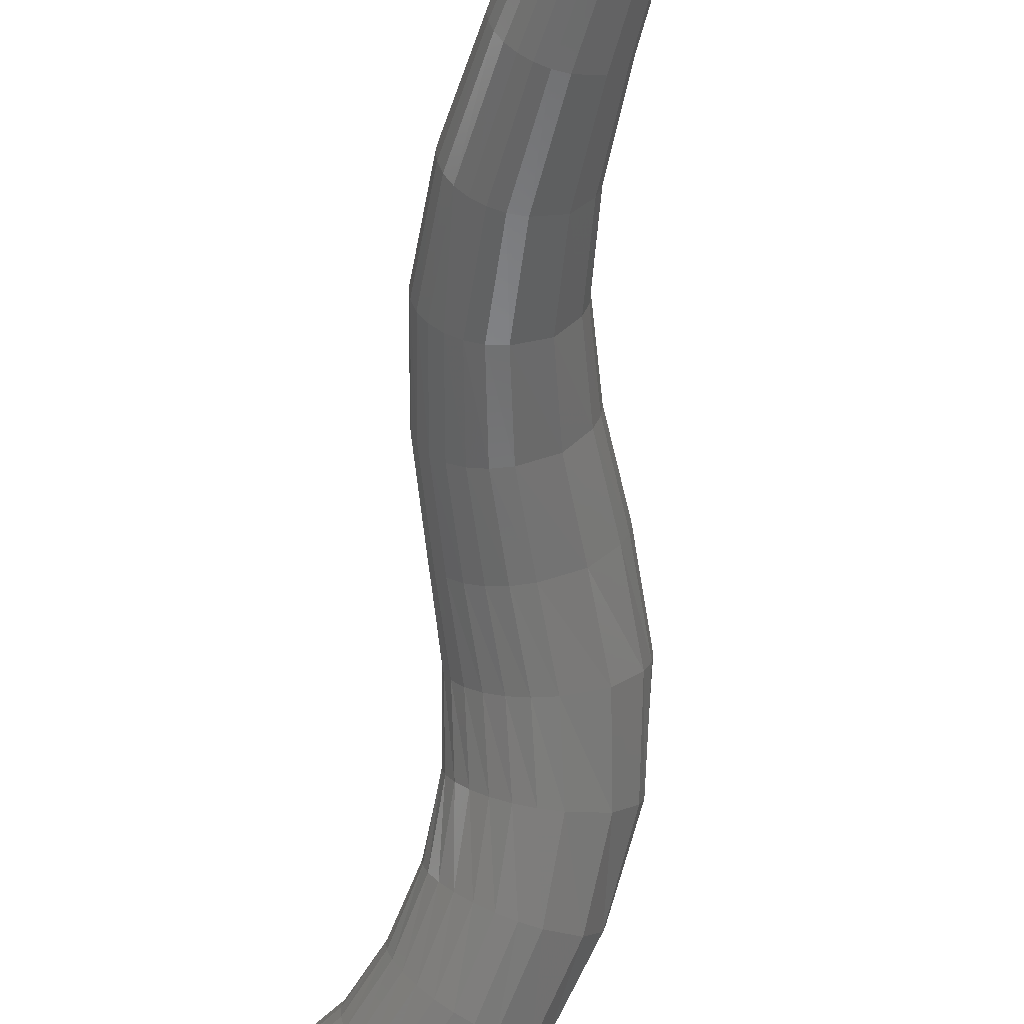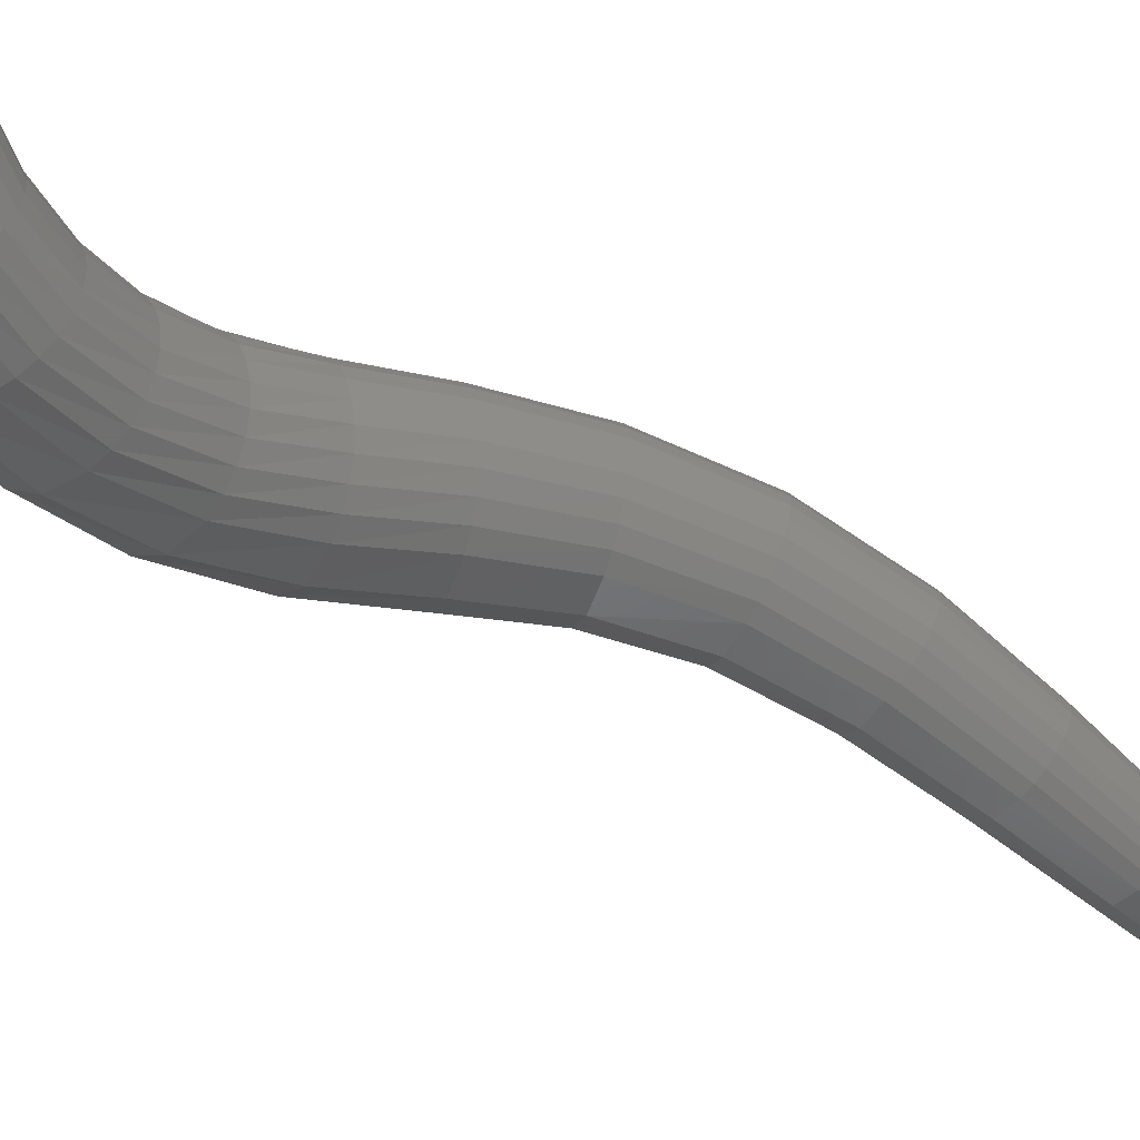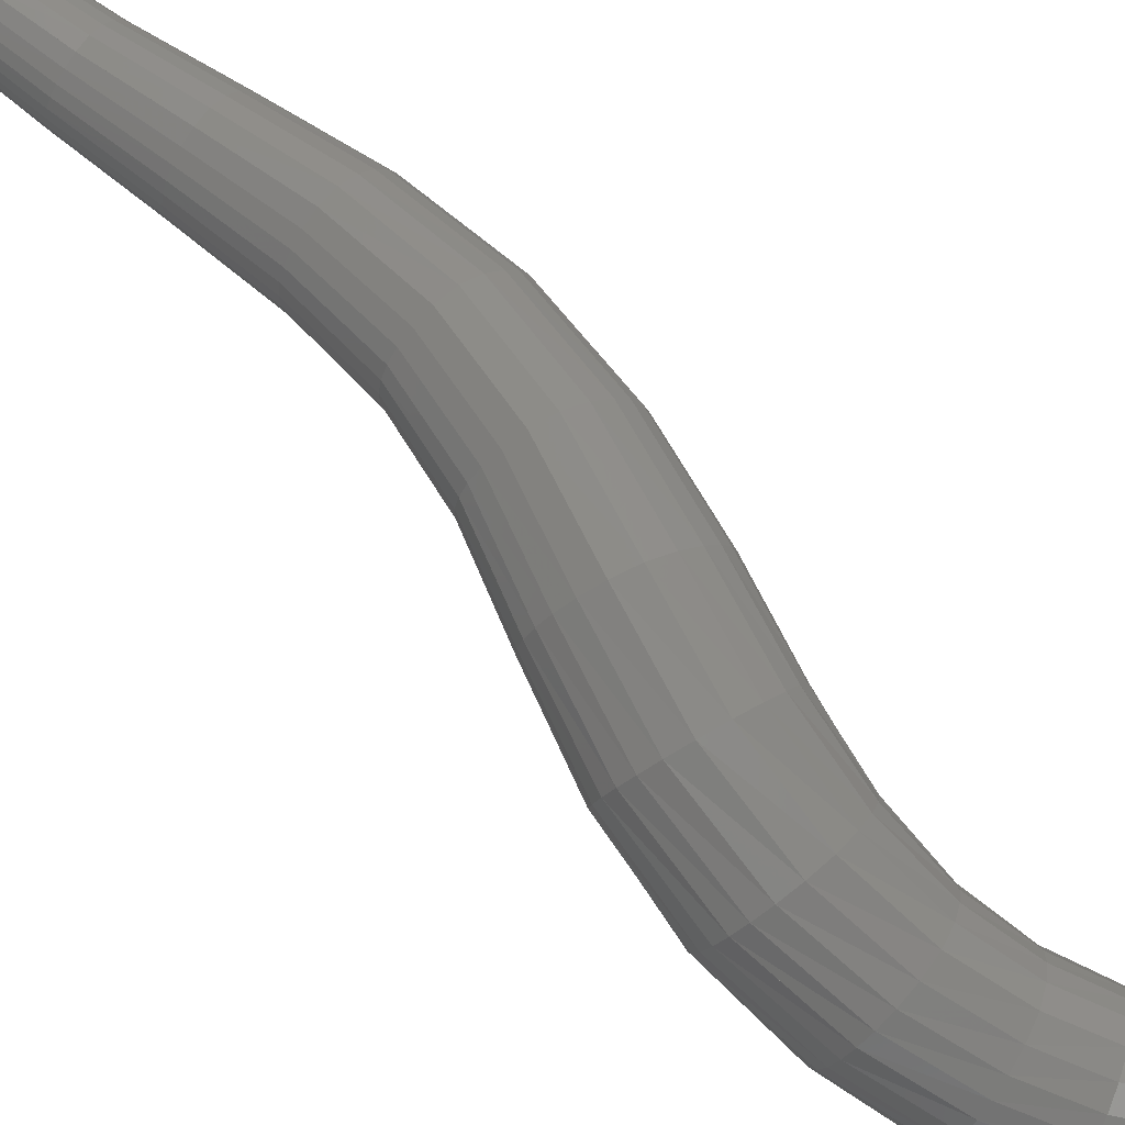
<metadata>
{"format":"stl","ext":"stl","renderer":"f3d","projection":"perspective","resolution":1024,"background":"white","views":[{"elev":-49.7,"azim":148.3,"up":"+Y"},{"elev":-68.9,"azim":33.9,"up":"+Y"},{"elev":57.2,"azim":-67.9,"up":"+Y"}]}
</metadata>
<code>
# stl→obj: 325 verts, 690 faces
v 54.65 -53.35 48.99
v 53.46 -54.35 47.08
v 53.11 -53.89 47.21
v 53.04 -54.23 44.96
v 52.67 -53.75 45.13
v 52.93 -53.8 43.55
v 52.54 -53.34 43.76
v 53.07 -53.15 42.06
v 52.64 -52.69 42.24
v 53.56 -52.41 40.56
v 53.08 -51.93 40.65
v 54.42 -51.74 39.23
v 53.95 -51.23 39.16
v 55.5 -51.2 38.07
v 55.11 -50.69 37.89
v 56.61 -50.83 36.9
v 56.28 -50.34 36.7
v 57.58 -50.64 35.54
v 57.28 -50.19 35.37
v 58.39 -50.58 33.91
v 58.09 -50.17 33.78
v 59.05 -50.51 32.05
v 58.77 -50.15 31.98
v 59.58 -50.27 30.2
v 59.33 -49.96 30.19
v 59.98 -49.9 28.66
v 59.75 -49.62 28.68
v 60.32 -49.39 27.14
v 60.1 -49.14 27.18
v 60.89 -48.5 26.3
v 53.02 -53.61 47.26
v 52.58 -53.48 45.21
v 52.44 -53.07 43.88
v 52.51 -52.43 42.37
v 52.93 -51.65 40.75
v 53.79 -50.93 39.19
v 54.97 -50.39 37.88
v 56.17 -50.06 36.66
v 57.19 -49.93 35.33
v 58.02 -49.93 33.74
v 58.7 -49.94 31.96
v 59.27 -49.78 30.2
v 59.68 -49.46 28.71
v 60.04 -48.99 27.22
v 53.01 -53.37 47.3
v 52.56 -53.23 45.28
v 52.42 -52.83 43.98
v 52.47 -52.18 42.5
v 52.86 -51.4 40.86
v 53.71 -50.66 39.27
v 54.91 -50.12 37.91
v 56.14 -49.8 36.67
v 57.17 -49.69 35.32
v 58 -49.72 33.73
v 58.69 -49.75 31.96
v 59.25 -49.61 30.22
v 59.66 -49.32 28.75
v 60.01 -48.86 27.26
v 53.04 -53.13 47.32
v 52.61 -52.99 45.34
v 52.47 -52.59 44.08
v 52.49 -51.95 42.63
v 52.85 -51.16 41
v 53.69 -50.4 39.39
v 54.9 -49.86 37.99
v 56.15 -49.56 36.72
v 57.2 -49.46 35.35
v 58.04 -49.51 33.74
v 58.72 -49.57 31.97
v 59.27 -49.46 30.24
v 59.68 -49.18 28.79
v 60.02 -48.73 27.3
v 53.14 -52.89 47.34
v 52.72 -52.75 45.39
v 52.57 -52.37 44.17
v 52.58 -51.73 42.76
v 52.91 -50.93 41.16
v 53.73 -50.16 39.54
v 54.94 -49.61 38.11
v 56.21 -49.32 36.81
v 57.28 -49.24 35.39
v 58.12 -49.31 33.76
v 58.79 -49.39 32
v 59.33 -49.3 30.28
v 59.73 -49.04 28.83
v 60.06 -48.6 27.35
v 53.3 -52.66 47.34
v 52.89 -52.53 45.42
v 52.74 -52.15 44.26
v 52.73 -51.51 42.9
v 53.03 -50.7 41.34
v 53.82 -49.91 39.73
v 55.03 -49.36 38.28
v 56.32 -49.09 36.93
v 57.4 -49.03 35.47
v 58.25 -49.12 33.81
v 58.9 -49.22 32.03
v 59.43 -49.16 30.32
v 59.82 -48.91 28.89
v 60.14 -48.48 27.41
v 53.53 -52.44 47.33
v 53.13 -52.32 45.44
v 52.98 -51.94 44.34
v 52.96 -51.31 43.05
v 53.23 -50.49 41.54
v 53.99 -49.69 39.96
v 55.18 -49.14 38.49
v 56.48 -48.87 37.09
v 57.59 -48.83 35.58
v 58.43 -48.94 33.87
v 59.07 -49.06 32.08
v 59.57 -49.02 30.38
v 59.94 -48.79 28.95
v 60.26 -48.36 27.48
v 53.84 -52.27 47.3
v 53.45 -52.14 45.45
v 53.31 -51.77 44.41
v 53.28 -51.14 43.18
v 53.52 -50.32 41.76
v 54.23 -49.5 40.23
v 55.41 -48.95 38.76
v 56.71 -48.7 37.31
v 57.84 -48.66 35.73
v 58.68 -48.78 33.96
v 59.3 -48.93 32.15
v 59.77 -48.9 30.44
v 60.12 -48.69 29.02
v 60.42 -48.27 27.54
v 54.21 -52.19 47.24
v 53.84 -52.06 45.42
v 53.71 -51.69 44.43
v 53.68 -51.06 43.28
v 53.89 -50.23 41.96
v 54.56 -49.41 40.51
v 55.71 -48.86 39.06
v 57.01 -48.61 37.56
v 58.14 -48.59 35.9
v 58.98 -48.71 34.08
v 59.57 -48.87 32.22
v 60.01 -48.85 30.51
v 60.34 -48.64 29.08
v 60.43 -48.27 27.54
v 60.63 -48.22 27.6
v 54.58 -52.26 47.17
v 54.22 -52.15 45.34
v 54.1 -51.78 44.38
v 54.08 -51.14 43.29
v 54.3 -50.32 42.07
v 54.93 -49.51 40.73
v 56.03 -48.95 39.32
v 57.31 -48.7 37.79
v 58.45 -48.67 36.08
v 59.28 -48.79 34.2
v 59.84 -48.93 32.3
v 60.25 -48.91 30.55
v 60.56 -48.69 29.11
v 60.84 -48.26 27.63
v 54.89 -52.43 47.09
v 54.53 -52.33 45.26
v 54.43 -51.95 44.29
v 54.43 -51.32 43.25
v 54.65 -50.5 42.11
v 55.26 -49.7 40.87
v 56.32 -49.15 39.51
v 57.57 -48.89 37.97
v 58.7 -48.84 36.22
v 59.52 -48.95 34.29
v 60.07 -49.07 32.36
v 60.45 -49.03 30.59
v 60.74 -48.8 29.13
v 61.02 -48.35 27.64
v 55.13 -52.64 47.01
v 54.76 -52.54 45.17
v 54.66 -52.16 44.2
v 54.68 -51.52 43.17
v 54.93 -50.71 42.1
v 55.53 -49.93 40.94
v 56.54 -49.38 39.63
v 57.76 -49.1 38.1
v 58.88 -49.04 36.32
v 59.7 -49.13 34.37
v 60.23 -49.23 32.4
v 60.6 -49.17 30.6
v 60.88 -48.92 29.12
v 61.16 -48.47 27.63
v 55.28 -52.88 46.95
v 54.91 -52.77 45.09
v 54.82 -52.38 44.1
v 54.87 -51.74 43.08
v 55.13 -50.94 42.05
v 55.73 -50.17 40.96
v 56.71 -49.62 39.7
v 57.91 -49.33 38.18
v 59.01 -49.25 36.39
v 59.82 -49.32 34.42
v 60.35 -49.4 32.43
v 60.7 -49.31 30.61
v 60.98 -49.05 29.11
v 61.26 -48.6 27.61
v 55.37 -53.13 46.9
v 55 -53 45.02
v 54.92 -52.61 44
v 54.99 -51.97 42.97
v 55.28 -51.18 41.97
v 55.87 -50.42 40.94
v 56.83 -49.87 39.72
v 58 -49.57 38.22
v 59.09 -49.48 36.43
v 59.9 -49.52 34.45
v 60.42 -49.58 32.45
v 60.77 -49.47 30.6
v 61.04 -49.18 29.09
v 61.32 -48.73 27.58
v 55.4 -53.38 46.86
v 55.03 -53.24 44.95
v 54.96 -52.84 43.9
v 55.05 -52.2 42.86
v 55.36 -51.42 41.87
v 55.97 -50.68 40.87
v 56.91 -50.13 39.7
v 58.05 -49.82 38.22
v 59.13 -49.7 36.45
v 59.93 -49.73 34.47
v 60.44 -49.76 32.45
v 60.8 -49.62 30.58
v 61.07 -49.32 29.06
v 61.35 -48.87 27.54
v 55.36 -53.64 46.84
v 55 -53.49 44.89
v 54.94 -53.08 43.79
v 55.04 -52.44 42.72
v 55.39 -51.67 41.73
v 56 -50.95 40.76
v 56.93 -50.4 39.63
v 58.05 -50.07 38.18
v 59.11 -49.94 36.43
v 59.9 -49.95 34.47
v 60.43 -49.95 32.44
v 60.79 -49.79 30.56
v 61.07 -49.47 29.02
v 61.34 -49.01 27.49
v 55.26 -53.9 46.82
v 54.9 -53.75 44.84
v 54.84 -53.34 43.69
v 54.96 -52.69 42.58
v 55.34 -51.93 41.56
v 55.98 -51.22 40.61
v 56.9 -50.68 39.51
v 58 -50.34 38.1
v 59.04 -50.18 36.39
v 59.83 -50.17 34.45
v 60.36 -50.15 32.42
v 60.73 -49.96 30.52
v 61.02 -49.62 28.97
v 61.3 -49.15 27.44
v 55.09 -54.14 46.81
v 54.73 -53.99 44.79
v 54.67 -53.57 43.59
v 54.82 -52.92 42.43
v 55.23 -52.17 41.37
v 55.9 -51.48 40.42
v 56.82 -50.94 39.34
v 57.9 -50.58 37.98
v 58.92 -50.41 36.31
v 59.7 -50.38 34.41
v 60.25 -50.33 32.38
v 60.64 -50.12 30.48
v 60.94 -49.76 28.91
v 61.22 -49.28 27.37
v 54.87 -54.35 46.83
v 54.51 -54.2 44.77
v 54.45 -53.77 43.51
v 54.61 -53.12 42.29
v 55.05 -52.38 41.18
v 55.75 -51.7 40.2
v 56.68 -51.16 39.14
v 57.75 -50.79 37.83
v 58.75 -50.61 36.21
v 59.53 -50.56 34.35
v 60.09 -50.49 32.34
v 60.51 -50.25 30.43
v 60.82 -49.88 28.85
v 61.11 -49.39 27.31
v 54.61 -54.49 46.85
v 54.25 -54.34 44.77
v 54.18 -53.92 43.46
v 54.34 -53.26 42.18
v 54.81 -52.52 41
v 55.55 -51.86 39.97
v 56.5 -51.32 38.92
v 57.56 -50.94 37.65
v 58.55 -50.75 36.09
v 59.33 -50.68 34.27
v 59.91 -50.6 32.28
v 60.35 -50.35 30.37
v 60.68 -49.96 28.8
v 60.97 -49.47 27.26
v 54.33 -54.56 46.89
v 53.95 -54.43 44.78
v 53.88 -53.99 43.44
v 54.05 -53.34 42.09
v 54.53 -52.6 40.84
v 55.3 -51.95 39.75
v 56.28 -51.41 38.69
v 57.34 -51.03 37.46
v 58.32 -50.82 35.96
v 59.1 -50.75 34.19
v 59.7 -50.66 32.23
v 60.16 -50.4 30.32
v 60.51 -50.01 28.75
v 60.81 -49.51 27.21
v 54.01 -54.56 46.95
v 53.62 -54.43 44.83
v 53.54 -54 43.45
v 53.71 -53.35 42.04
v 54.2 -52.61 40.7
v 55 -51.95 39.54
v 56.02 -51.41 38.45
v 57.08 -51.03 37.25
v 58.06 -50.83 35.81
v 58.85 -50.76 34.09
v 59.47 -50.67 32.16
v 59.96 -50.4 30.27
v 60.33 -50.01 28.71
v 60.63 -49.5 27.17
f 1 1 2
f 2 1 3
f 2 3 4
f 4 3 5
f 4 5 6
f 6 5 7
f 6 7 8
f 8 7 9
f 8 9 10
f 10 9 11
f 10 11 12
f 12 11 13
f 12 13 14
f 14 13 15
f 14 15 16
f 16 15 17
f 16 17 18
f 18 17 19
f 18 19 20
f 20 19 21
f 20 21 22
f 22 21 23
f 22 23 24
f 24 23 25
f 24 25 26
f 26 25 27
f 26 27 28
f 28 27 29
f 28 29 30
f 30 29 30
f 1 1 3
f 3 1 31
f 3 31 5
f 5 31 32
f 5 32 7
f 7 32 33
f 7 33 9
f 9 33 34
f 9 34 11
f 11 34 35
f 11 35 13
f 13 35 36
f 13 36 15
f 15 36 37
f 15 37 17
f 17 37 38
f 17 38 19
f 19 38 39
f 19 39 21
f 21 39 40
f 21 40 23
f 23 40 41
f 23 41 25
f 25 41 42
f 25 42 27
f 27 42 43
f 27 43 29
f 29 43 44
f 29 44 30
f 30 44 30
f 1 1 31
f 31 1 45
f 31 45 32
f 32 45 46
f 32 46 33
f 33 46 47
f 33 47 34
f 34 47 48
f 34 48 35
f 35 48 49
f 35 49 36
f 36 49 50
f 36 50 37
f 37 50 51
f 37 51 38
f 38 51 52
f 38 52 39
f 39 52 53
f 39 53 40
f 40 53 54
f 40 54 41
f 41 54 55
f 41 55 42
f 42 55 56
f 42 56 43
f 43 56 57
f 43 57 44
f 44 57 58
f 44 58 30
f 30 58 30
f 1 1 45
f 45 1 59
f 45 59 46
f 46 59 60
f 46 60 47
f 47 60 61
f 47 61 48
f 48 61 62
f 48 62 49
f 49 62 63
f 49 63 50
f 50 63 64
f 50 64 51
f 51 64 65
f 51 65 52
f 52 65 66
f 52 66 53
f 53 66 67
f 53 67 54
f 54 67 68
f 54 68 55
f 55 68 69
f 55 69 56
f 56 69 70
f 56 70 57
f 57 70 71
f 57 71 58
f 58 71 72
f 58 72 30
f 30 72 30
f 1 1 59
f 59 1 73
f 59 73 60
f 60 73 74
f 60 74 61
f 61 74 75
f 61 75 62
f 62 75 76
f 62 76 63
f 63 76 77
f 63 77 64
f 64 77 78
f 64 78 65
f 65 78 79
f 65 79 66
f 66 79 80
f 66 80 67
f 67 80 81
f 67 81 68
f 68 81 82
f 68 82 69
f 69 82 83
f 69 83 70
f 70 83 84
f 70 84 71
f 71 84 85
f 71 85 72
f 72 85 86
f 72 86 30
f 30 86 30
f 1 1 73
f 73 1 87
f 73 87 74
f 74 87 88
f 74 88 75
f 75 88 89
f 75 89 76
f 76 89 90
f 76 90 77
f 77 90 91
f 77 91 78
f 78 91 92
f 78 92 79
f 79 92 93
f 79 93 80
f 80 93 94
f 80 94 81
f 81 94 95
f 81 95 82
f 82 95 96
f 82 96 83
f 83 96 97
f 83 97 84
f 84 97 98
f 84 98 85
f 85 98 99
f 85 99 86
f 86 99 100
f 86 100 30
f 30 100 30
f 1 1 87
f 87 1 101
f 87 101 88
f 88 101 102
f 88 102 89
f 89 102 103
f 89 103 90
f 90 103 104
f 90 104 91
f 91 104 105
f 91 105 92
f 92 105 106
f 92 106 93
f 93 106 107
f 93 107 94
f 94 107 108
f 94 108 95
f 95 108 109
f 95 109 96
f 96 109 110
f 96 110 97
f 97 110 111
f 97 111 98
f 98 111 112
f 98 112 99
f 99 112 113
f 99 113 100
f 100 113 114
f 100 114 30
f 30 114 30
f 1 1 101
f 101 1 115
f 101 115 102
f 102 115 116
f 102 116 103
f 103 116 117
f 103 117 104
f 104 117 118
f 104 118 105
f 105 118 119
f 105 119 106
f 106 119 120
f 106 120 107
f 107 120 121
f 107 121 108
f 108 121 122
f 108 122 109
f 109 122 123
f 109 123 110
f 110 123 124
f 110 124 111
f 111 124 125
f 111 125 112
f 112 125 126
f 112 126 113
f 113 126 127
f 113 127 114
f 114 127 128
f 114 128 30
f 30 128 30
f 1 1 115
f 115 1 129
f 115 129 116
f 116 129 130
f 116 130 117
f 117 130 131
f 117 131 118
f 118 131 132
f 118 132 119
f 119 132 133
f 119 133 120
f 120 133 134
f 120 134 121
f 121 134 135
f 121 135 122
f 122 135 136
f 122 136 123
f 123 136 137
f 123 137 124
f 124 137 138
f 124 138 125
f 125 138 139
f 125 139 126
f 126 139 140
f 126 140 127
f 127 140 141
f 127 141 142
f 142 141 143
f 142 143 30
f 30 143 30
f 1 1 129
f 129 1 144
f 129 144 130
f 130 144 145
f 130 145 131
f 131 145 146
f 131 146 132
f 132 146 147
f 132 147 133
f 133 147 148
f 133 148 134
f 134 148 149
f 134 149 135
f 135 149 150
f 135 150 136
f 136 150 151
f 136 151 137
f 137 151 152
f 137 152 138
f 138 152 153
f 138 153 139
f 139 153 154
f 139 154 140
f 140 154 155
f 140 155 141
f 141 155 156
f 141 156 143
f 143 156 157
f 143 157 30
f 30 157 30
f 1 1 144
f 144 1 158
f 144 158 145
f 145 158 159
f 145 159 146
f 146 159 160
f 146 160 147
f 147 160 161
f 147 161 148
f 148 161 162
f 148 162 149
f 149 162 163
f 149 163 150
f 150 163 164
f 150 164 151
f 151 164 165
f 151 165 152
f 152 165 166
f 152 166 153
f 153 166 167
f 153 167 154
f 154 167 168
f 154 168 155
f 155 168 169
f 155 169 156
f 156 169 170
f 156 170 157
f 157 170 171
f 157 171 30
f 30 171 30
f 1 1 158
f 158 1 172
f 158 172 159
f 159 172 173
f 159 173 160
f 160 173 174
f 160 174 161
f 161 174 175
f 161 175 162
f 162 175 176
f 162 176 163
f 163 176 177
f 163 177 164
f 164 177 178
f 164 178 165
f 165 178 179
f 165 179 166
f 166 179 180
f 166 180 167
f 167 180 181
f 167 181 168
f 168 181 182
f 168 182 169
f 169 182 183
f 169 183 170
f 170 183 184
f 170 184 171
f 171 184 185
f 171 185 30
f 30 185 30
f 1 1 172
f 172 1 186
f 172 186 173
f 173 186 187
f 173 187 174
f 174 187 188
f 174 188 175
f 175 188 189
f 175 189 176
f 176 189 190
f 176 190 177
f 177 190 191
f 177 191 178
f 178 191 192
f 178 192 179
f 179 192 193
f 179 193 180
f 180 193 194
f 180 194 181
f 181 194 195
f 181 195 182
f 182 195 196
f 182 196 183
f 183 196 197
f 183 197 184
f 184 197 198
f 184 198 185
f 185 198 199
f 185 199 30
f 30 199 30
f 1 1 186
f 186 1 200
f 186 200 187
f 187 200 201
f 187 201 188
f 188 201 202
f 188 202 189
f 189 202 203
f 189 203 190
f 190 203 204
f 190 204 191
f 191 204 205
f 191 205 192
f 192 205 206
f 192 206 193
f 193 206 207
f 193 207 194
f 194 207 208
f 194 208 195
f 195 208 209
f 195 209 196
f 196 209 210
f 196 210 197
f 197 210 211
f 197 211 198
f 198 211 212
f 198 212 199
f 199 212 213
f 199 213 30
f 30 213 30
f 1 1 200
f 200 1 214
f 200 214 201
f 201 214 215
f 201 215 202
f 202 215 216
f 202 216 203
f 203 216 217
f 203 217 204
f 204 217 218
f 204 218 205
f 205 218 219
f 205 219 206
f 206 219 220
f 206 220 207
f 207 220 221
f 207 221 208
f 208 221 222
f 208 222 209
f 209 222 223
f 209 223 210
f 210 223 224
f 210 224 211
f 211 224 225
f 211 225 212
f 212 225 226
f 212 226 213
f 213 226 227
f 213 227 30
f 30 227 30
f 1 1 214
f 214 1 228
f 214 228 215
f 215 228 229
f 215 229 216
f 216 229 230
f 216 230 217
f 217 230 231
f 217 231 218
f 218 231 232
f 218 232 219
f 219 232 233
f 219 233 220
f 220 233 234
f 220 234 221
f 221 234 235
f 221 235 222
f 222 235 236
f 222 236 223
f 223 236 237
f 223 237 224
f 224 237 238
f 224 238 225
f 225 238 239
f 225 239 226
f 226 239 240
f 226 240 227
f 227 240 241
f 227 241 30
f 30 241 30
f 1 1 228
f 228 1 242
f 228 242 229
f 229 242 243
f 229 243 230
f 230 243 244
f 230 244 231
f 231 244 245
f 231 245 232
f 232 245 246
f 232 246 233
f 233 246 247
f 233 247 234
f 234 247 248
f 234 248 235
f 235 248 249
f 235 249 236
f 236 249 250
f 236 250 237
f 237 250 251
f 237 251 238
f 238 251 252
f 238 252 239
f 239 252 253
f 239 253 240
f 240 253 254
f 240 254 241
f 241 254 255
f 241 255 30
f 30 255 30
f 1 1 242
f 242 1 256
f 242 256 243
f 243 256 257
f 243 257 244
f 244 257 258
f 244 258 245
f 245 258 259
f 245 259 246
f 246 259 260
f 246 260 247
f 247 260 261
f 247 261 248
f 248 261 262
f 248 262 249
f 249 262 263
f 249 263 250
f 250 263 264
f 250 264 251
f 251 264 265
f 251 265 252
f 252 265 266
f 252 266 253
f 253 266 267
f 253 267 254
f 254 267 268
f 254 268 255
f 255 268 269
f 255 269 30
f 30 269 30
f 1 1 256
f 256 1 270
f 256 270 257
f 257 270 271
f 257 271 258
f 258 271 272
f 258 272 259
f 259 272 273
f 259 273 260
f 260 273 274
f 260 274 261
f 261 274 275
f 261 275 262
f 262 275 276
f 262 276 263
f 263 276 277
f 263 277 264
f 264 277 278
f 264 278 265
f 265 278 279
f 265 279 266
f 266 279 280
f 266 280 267
f 267 280 281
f 267 281 268
f 268 281 282
f 268 282 269
f 269 282 283
f 269 283 30
f 30 283 30
f 1 1 270
f 270 1 284
f 270 284 271
f 271 284 285
f 271 285 272
f 272 285 286
f 272 286 273
f 273 286 287
f 273 287 274
f 274 287 288
f 274 288 275
f 275 288 289
f 275 289 276
f 276 289 290
f 276 290 277
f 277 290 291
f 277 291 278
f 278 291 292
f 278 292 279
f 279 292 293
f 279 293 280
f 280 293 294
f 280 294 281
f 281 294 295
f 281 295 282
f 282 295 296
f 282 296 283
f 283 296 297
f 283 297 30
f 30 297 30
f 1 1 284
f 284 1 298
f 284 298 285
f 285 298 299
f 285 299 286
f 286 299 300
f 286 300 287
f 287 300 301
f 287 301 288
f 288 301 302
f 288 302 289
f 289 302 303
f 289 303 290
f 290 303 304
f 290 304 291
f 291 304 305
f 291 305 292
f 292 305 306
f 292 306 293
f 293 306 307
f 293 307 294
f 294 307 308
f 294 308 295
f 295 308 309
f 295 309 296
f 296 309 310
f 296 310 297
f 297 310 311
f 297 311 30
f 30 311 30
f 1 1 298
f 298 1 312
f 298 312 299
f 299 312 313
f 299 313 300
f 300 313 314
f 300 314 301
f 301 314 315
f 301 315 302
f 302 315 316
f 302 316 303
f 303 316 317
f 303 317 304
f 304 317 318
f 304 318 305
f 305 318 319
f 305 319 306
f 306 319 320
f 306 320 307
f 307 320 321
f 307 321 308
f 308 321 322
f 308 322 309
f 309 322 323
f 309 323 310
f 310 323 324
f 310 324 311
f 311 324 325
f 311 325 30
f 30 325 30
f 1 1 312
f 312 1 2
f 312 2 313
f 313 2 4
f 313 4 314
f 314 4 6
f 314 6 315
f 315 6 8
f 315 8 316
f 316 8 10
f 316 10 317
f 317 10 12
f 317 12 318
f 318 12 14
f 318 14 319
f 319 14 16
f 319 16 320
f 320 16 18
f 320 18 321
f 321 18 20
f 321 20 322
f 322 20 22
f 322 22 323
f 323 22 24
f 323 24 324
f 324 24 26
f 324 26 325
f 325 26 28
f 325 28 30
f 30 28 30

</code>
